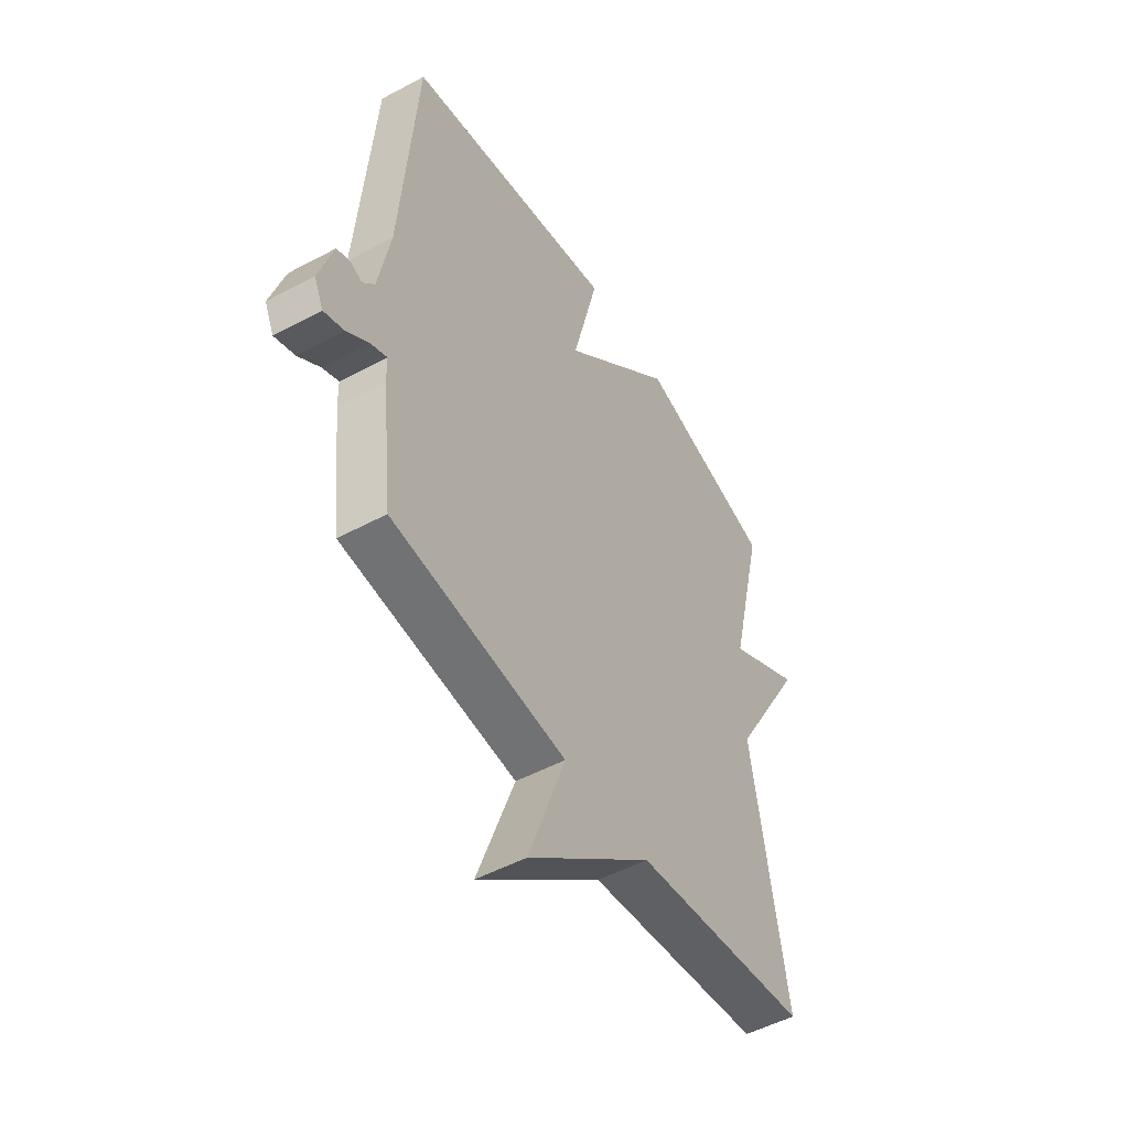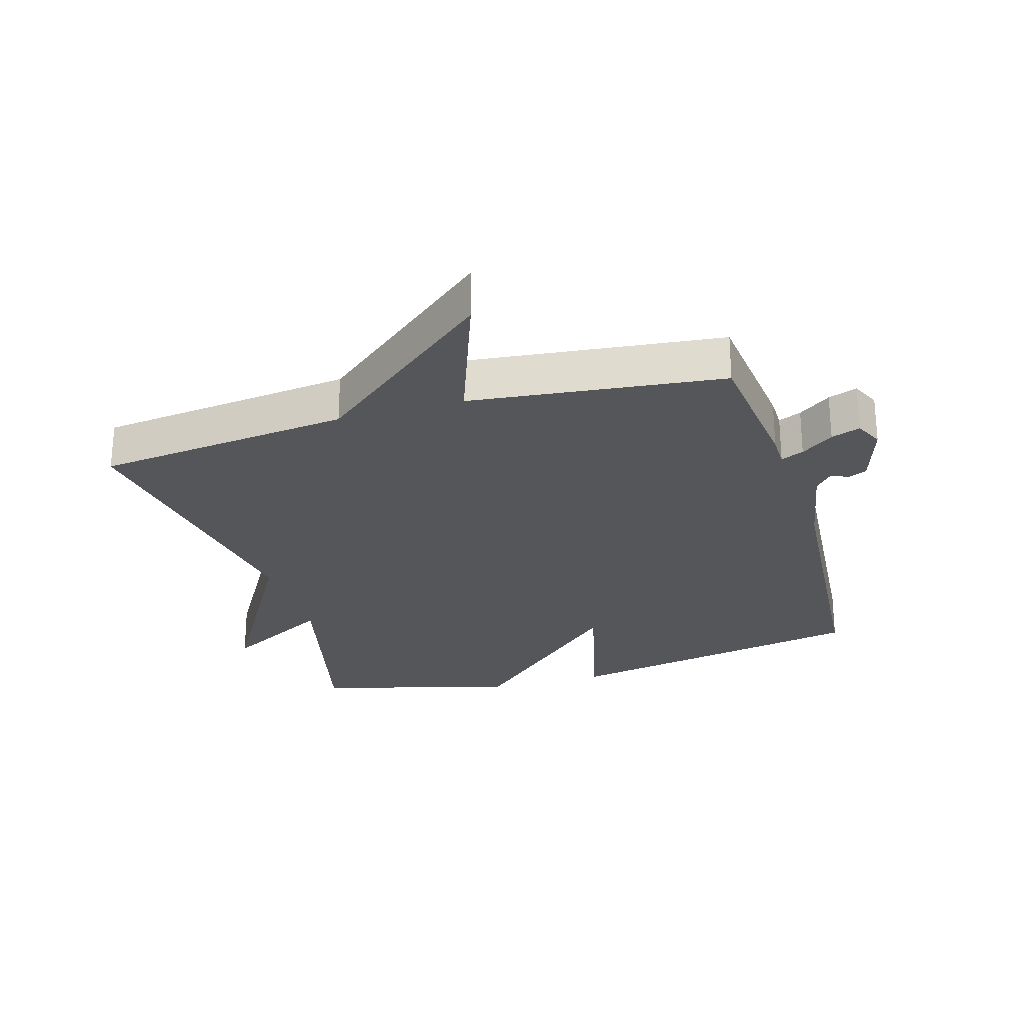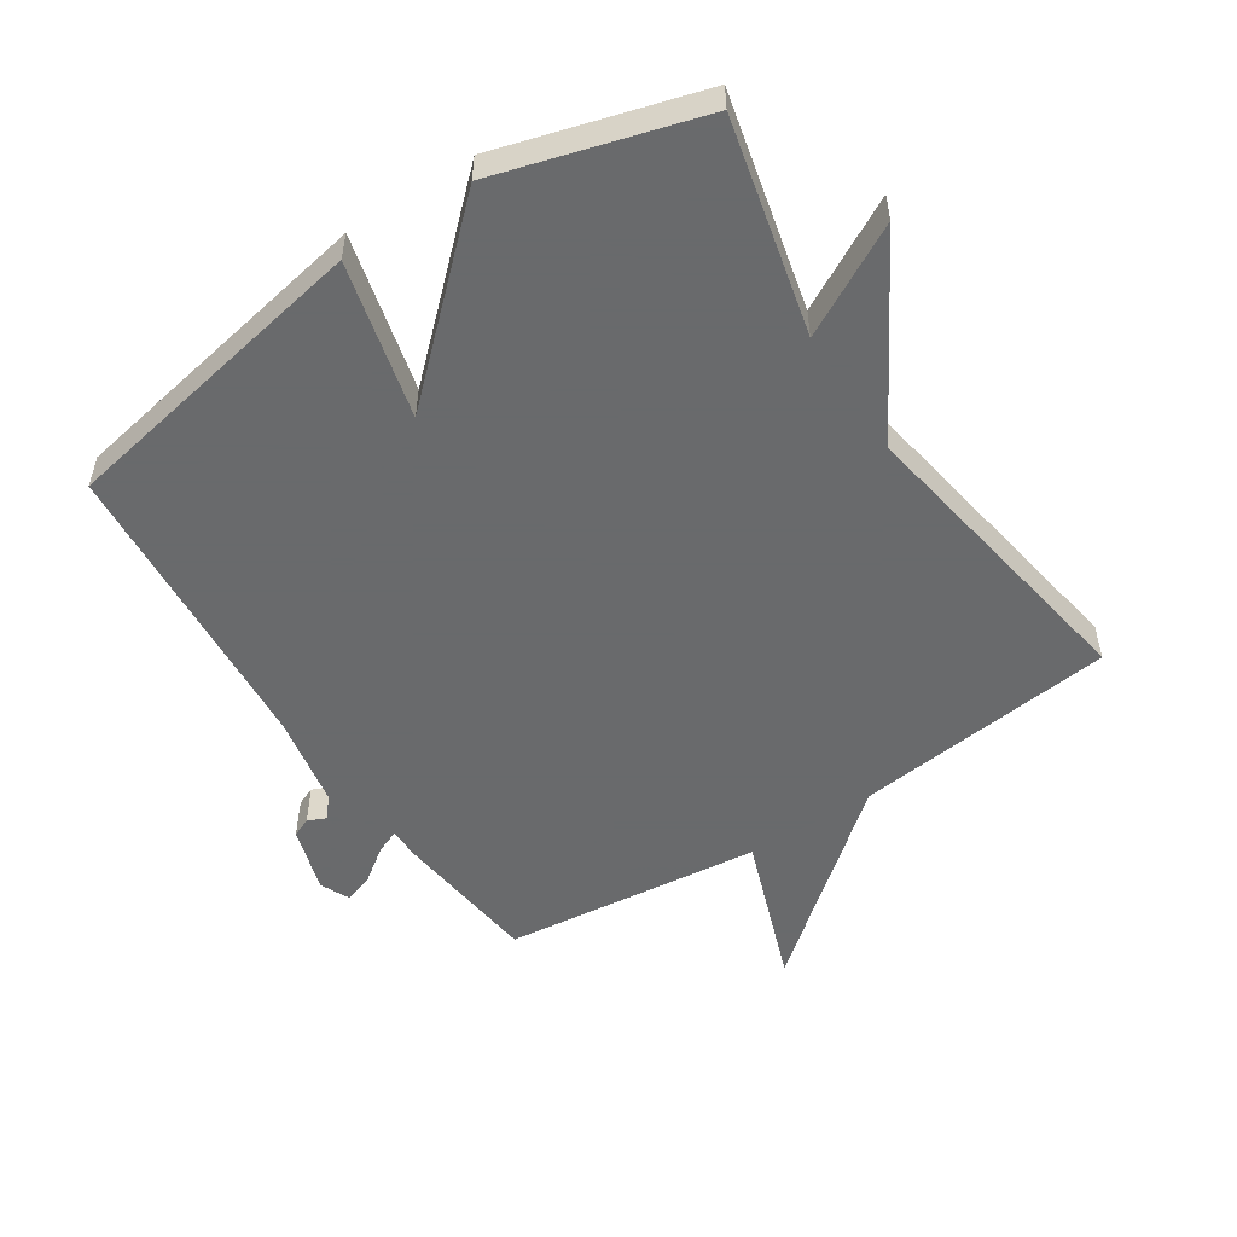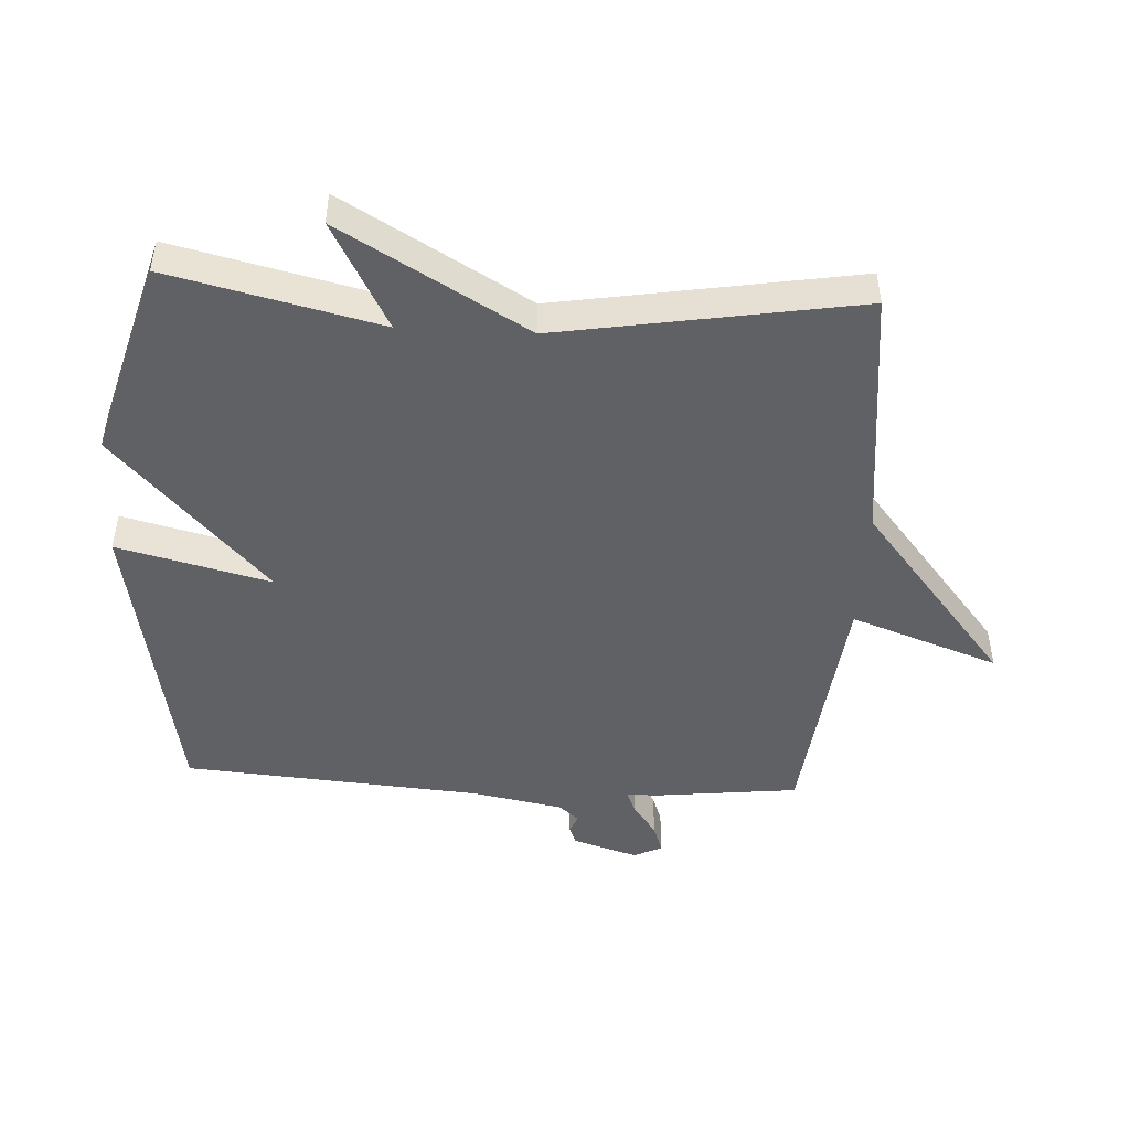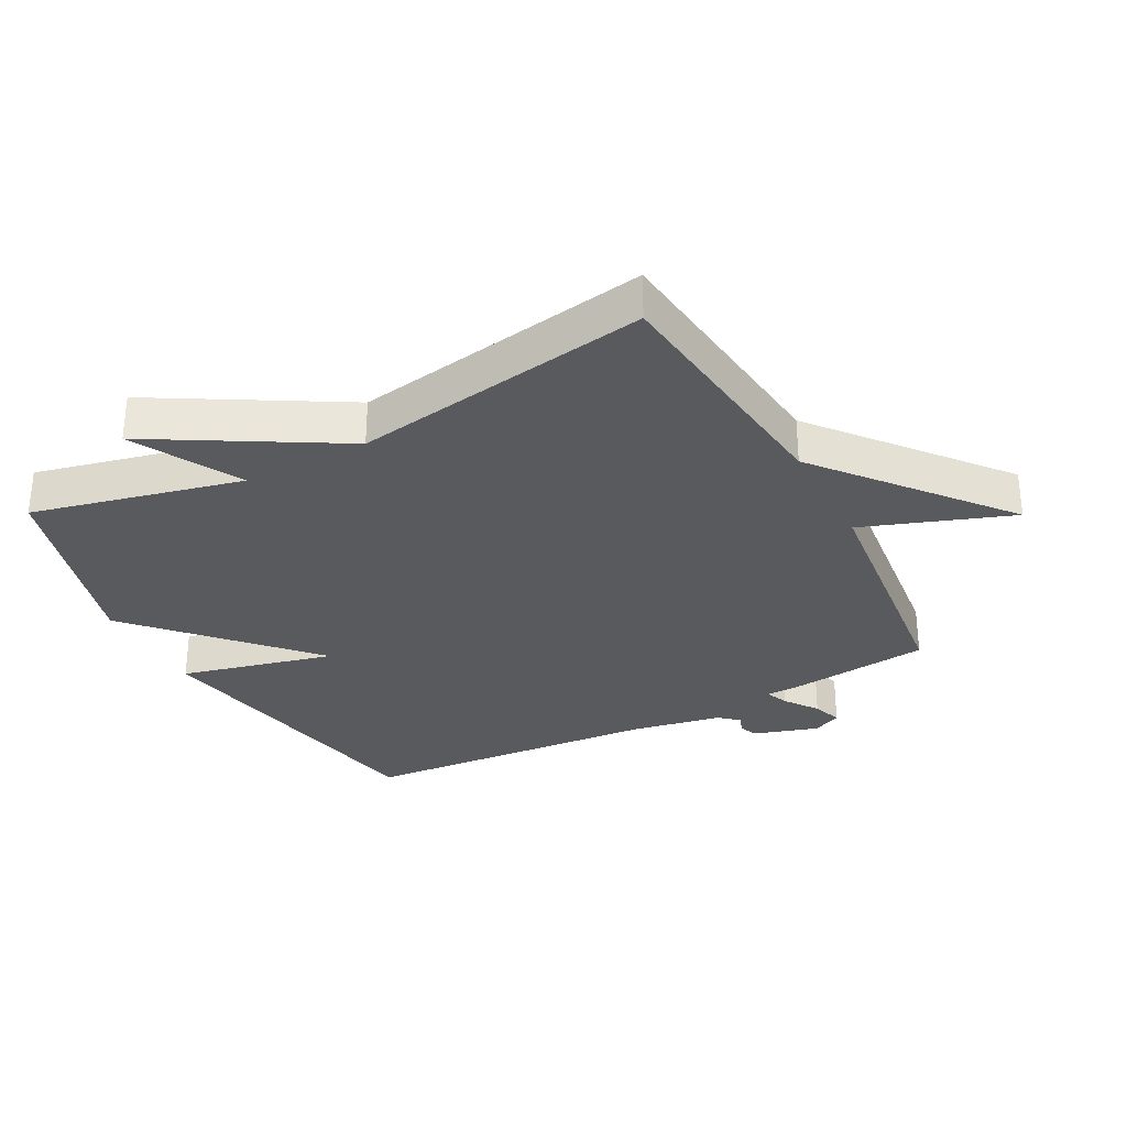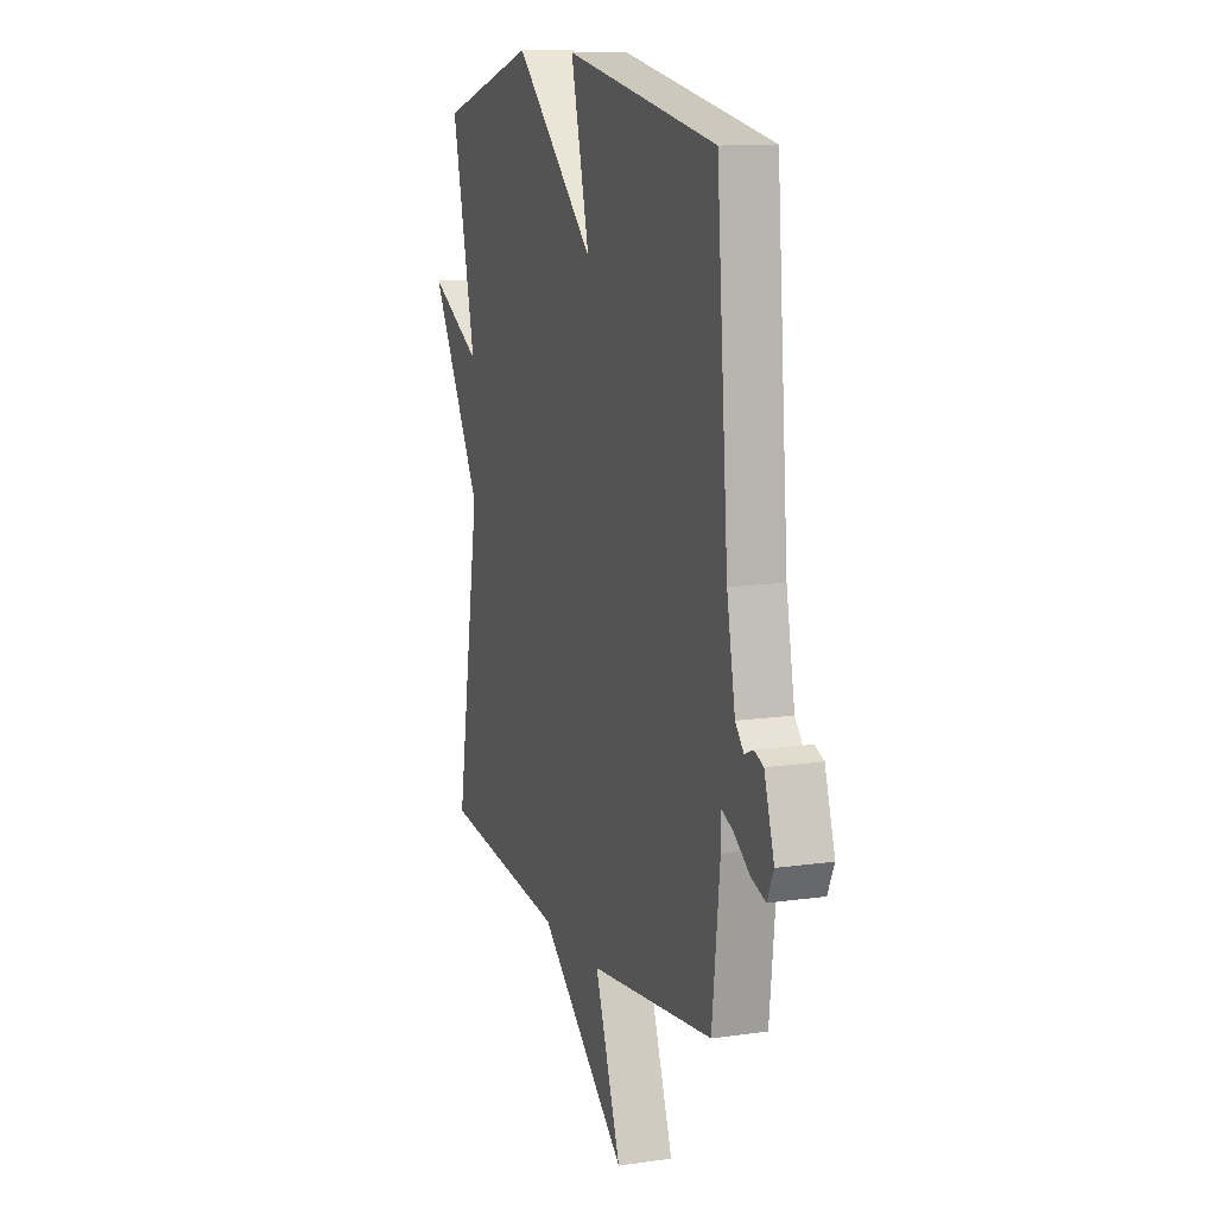
<metadata>
{"format":"obj","ext":"obj","renderer":"f3d","projection":"perspective","resolution":1024,"background":"white","views":[{"elev":-50.4,"azim":-59.5,"up":"+Z"},{"elev":-26.1,"azim":-163.6,"up":"+Y"},{"elev":-52.9,"azim":33.2,"up":"+Y"},{"elev":-47.3,"azim":86.9,"up":"+Y"},{"elev":-31.0,"azim":118.0,"up":"+Y"},{"elev":11.8,"azim":-109.2,"up":"+Z"}]}
</metadata>
<code>
v 0.5 0.07 -0.5
v 0.098 0.07 -0.545
v -0.186 0.07 -0.778
v -0.102 0.07 -0.545
v -0.5 0.07 -0.5
v -0.525 0.07 -0.275
v -0.526 0.07 -0.224
v -0.562 0.07 -0.239
v -0.613 0.07 -0.276
v -0.659 0.07 -0.292
v -0.68 0.07 -0.247
v -0.648 0.07 -0.145
v -0.619 0.07 -0.133
v -0.591 0.07 -0.145
v -0.564 0.07 -0.114
v -0.537 0.07 0.029
v -0.5 0.07 0.5
v -0.012 0.07 0.59
v -0.072 0.07 0.349
v 0.188 0.07 0.59
v 0.5 0.07 0.5
v 0.422 0.07 0.17
v 0.591 0.07 0.261
v 0.422 0.07 -0.03
v 0.5 0 -0.5
v 0.098 0 -0.545
v -0.186 0 -0.778
v -0.102 0 -0.545
v -0.5 0 -0.5
v -0.525 0 -0.275
v -0.526 0 -0.224
v -0.562 0 -0.239
v -0.613 0 -0.276
v -0.659 0 -0.292
v -0.68 0 -0.247
v -0.648 0 -0.145
v -0.619 0 -0.133
v -0.591 0 -0.145
v -0.564 0 -0.114
v -0.537 0 0.029
v -0.5 0 0.5
v -0.012 0 0.59
v -0.072 0 0.349
v 0.188 0 0.59
v 0.5 0 0.5
v 0.422 0 0.17
v 0.591 0 0.261
v 0.422 0 -0.03
f 22 23 24
f 19 20 21 22
f 19 22 24
f 16 17 18 19
f 24 1 2
f 19 24 2
f 16 19 2
f 15 16 2
f 12 13 14
f 11 12 14
f 10 11 14
f 9 10 14
f 8 9 14
f 7 8 14 15
f 4 5 6 7
f 4 7 15 2
f 2 3 4
f 48 47 46
f 46 45 44 43
f 48 46 43
f 43 42 41 40
f 26 25 48
f 26 48 43
f 26 43 40
f 26 40 39
f 38 37 36
f 38 36 35
f 38 35 34
f 38 34 33
f 38 33 32
f 39 38 32 31
f 31 30 29 28
f 26 39 31 28
f 28 27 26
f 1 25 26 2
f 2 26 27 3
f 3 27 28 4
f 4 28 29 5
f 5 29 30 6
f 6 30 31 7
f 7 31 32 8
f 8 32 33 9
f 9 33 34 10
f 10 34 35 11
f 11 35 36 12
f 12 36 37 13
f 13 37 38 14
f 14 38 39 15
f 15 39 40 16
f 16 40 41 17
f 17 41 42 18
f 18 42 43 19
f 19 43 44 20
f 20 44 45 21
f 21 45 46 22
f 22 46 47 23
f 23 47 48 24
f 24 48 25 1

</code>
